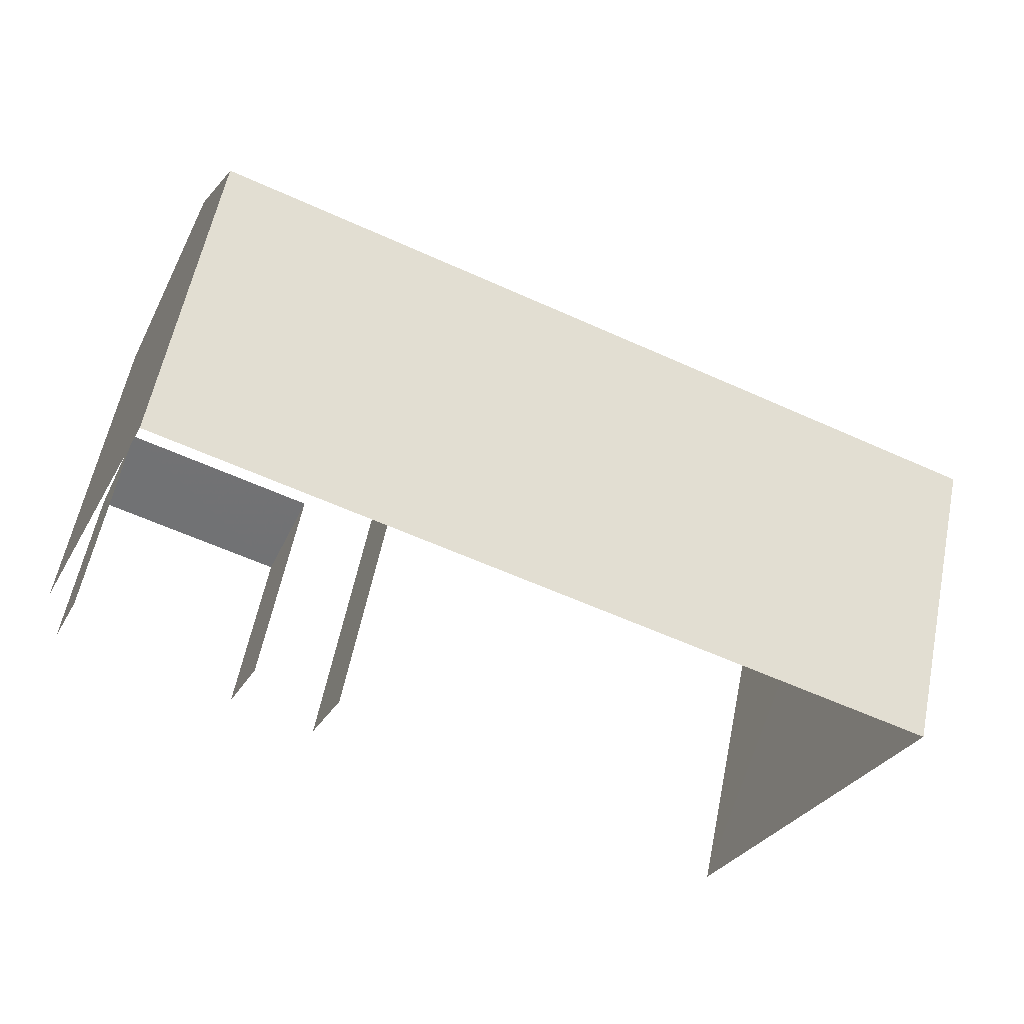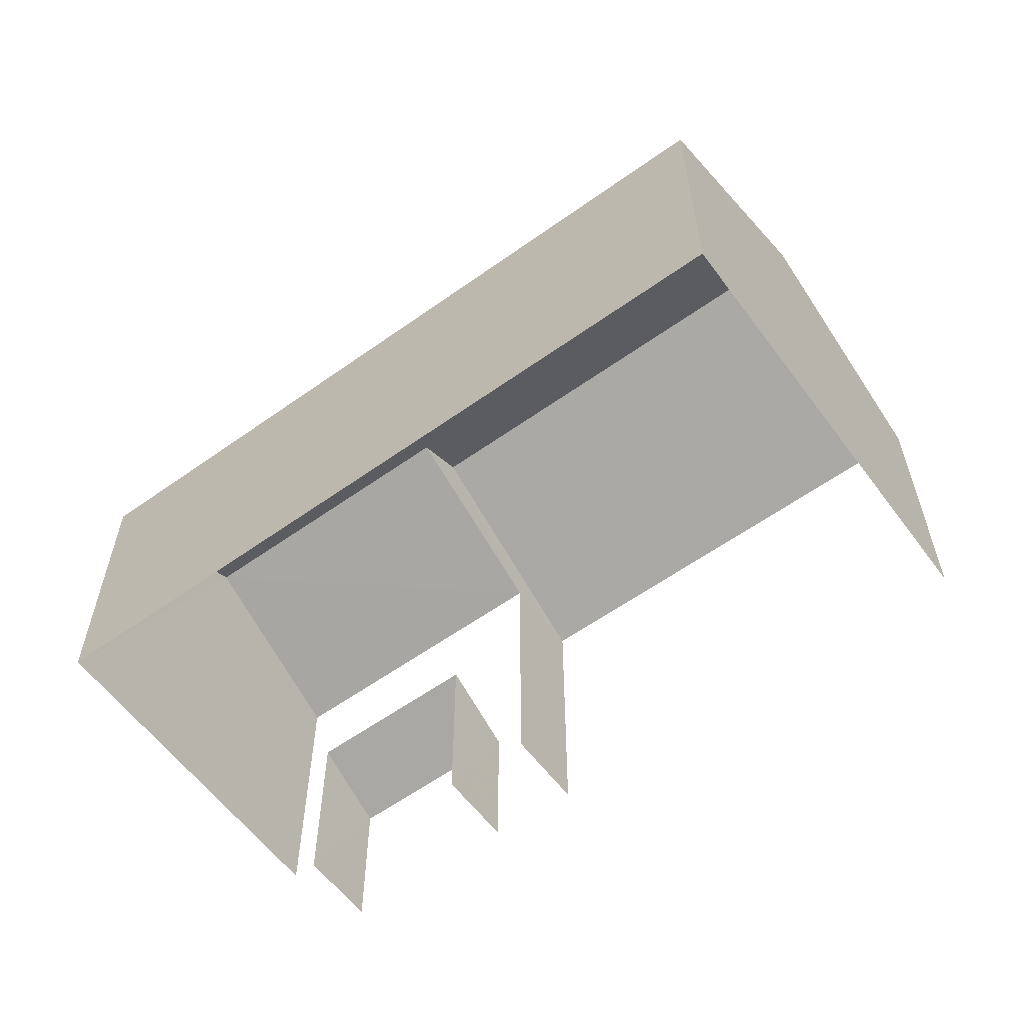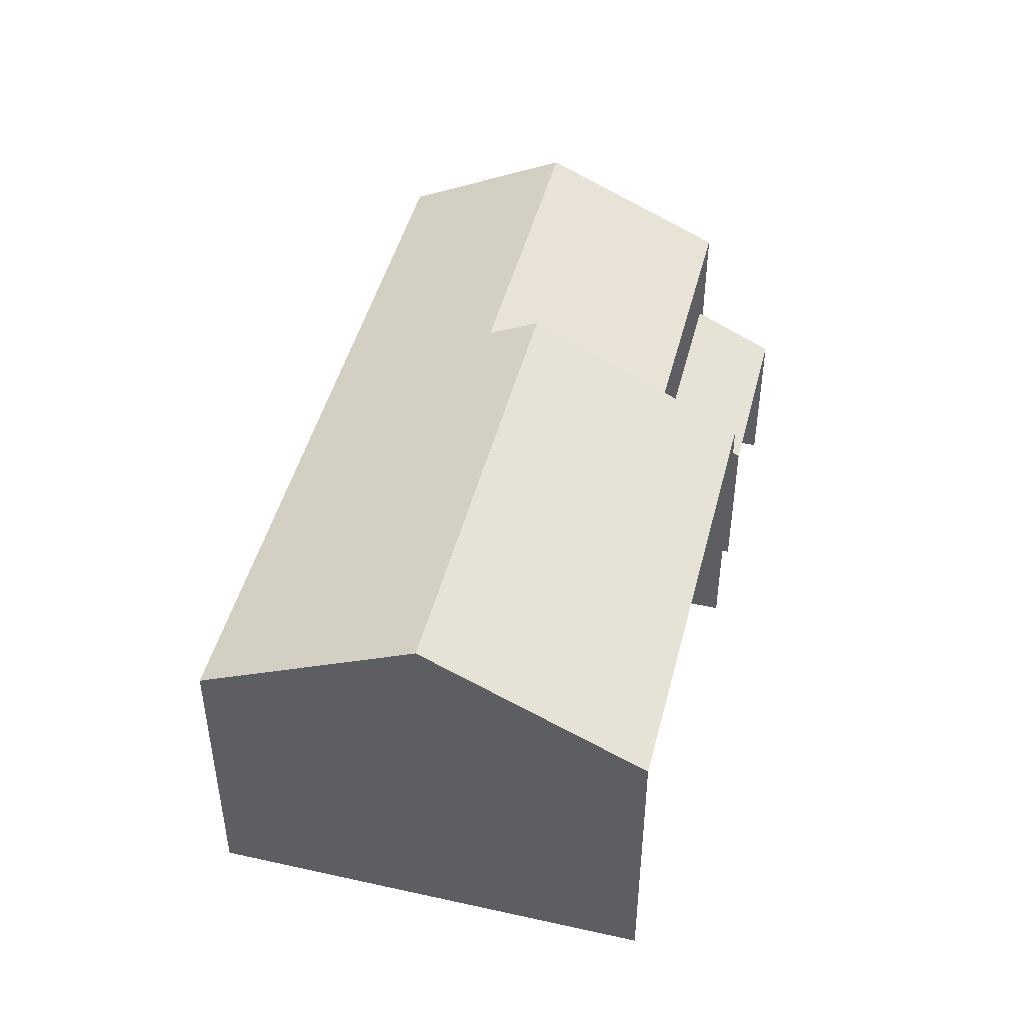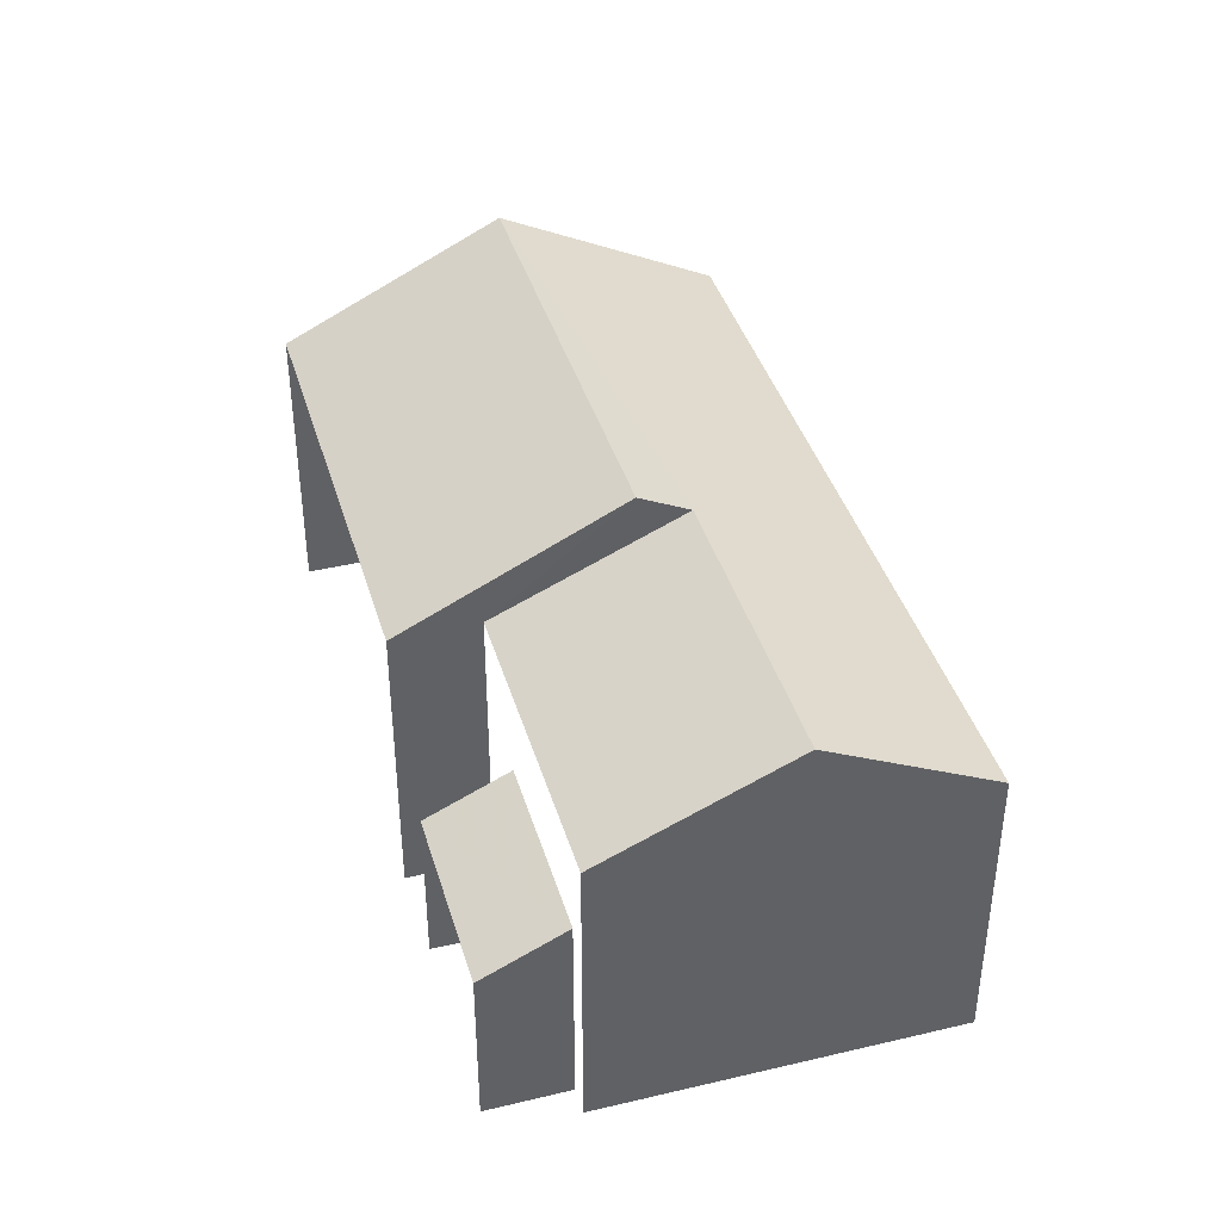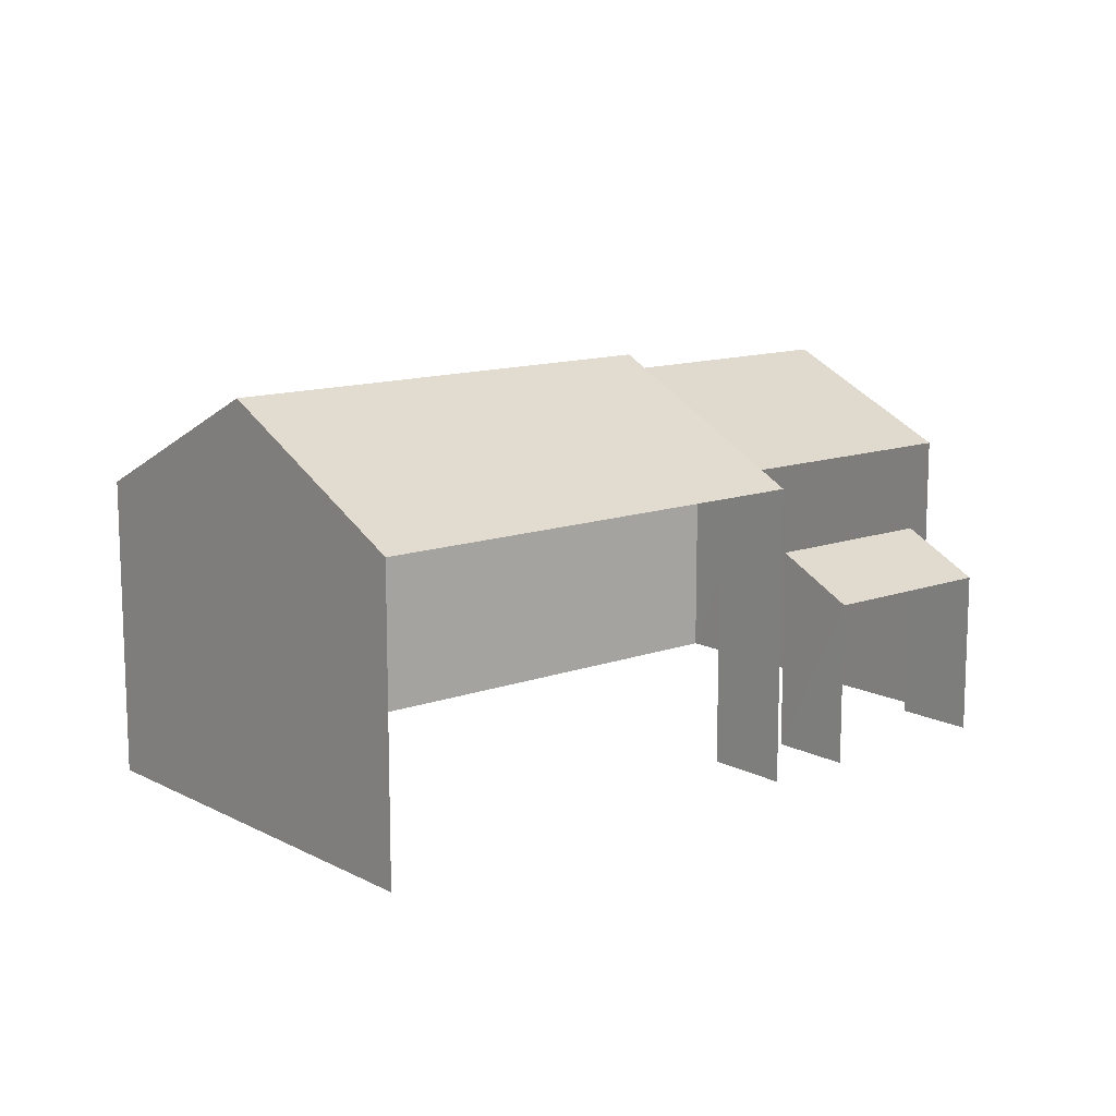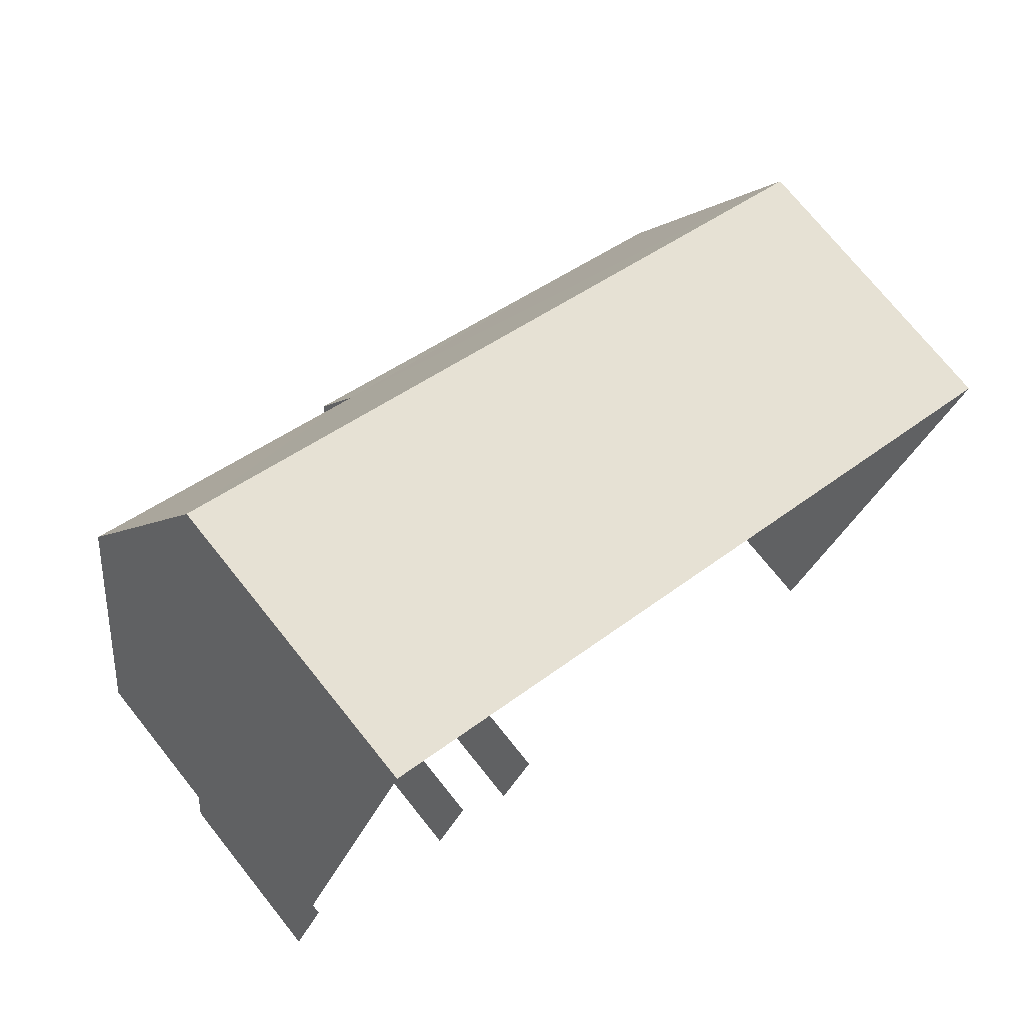
<metadata>
{"format":"obj","ext":"obj","renderer":"f3d","projection":"perspective","resolution":1024,"background":"white","views":[{"elev":57.7,"azim":-168.6,"up":"+Y"},{"elev":-59.1,"azim":-120.7,"up":"+Z"},{"elev":46.6,"azim":-52.8,"up":"+Z"},{"elev":40.4,"azim":96.8,"up":"+Z"},{"elev":12.5,"azim":-17.0,"up":"+Z"},{"elev":73.8,"azim":141.2,"up":"+Y"}]}
</metadata>
<code>
v -2.199e+05 -1.238e+05 36.32
v -2.199e+05 -1.238e+05 36.32
v -2.199e+05 -1.238e+05 36.32
v -2.199e+05 -1.238e+05 36.32
v -2.199e+05 -1.238e+05 36.32
v -2.199e+05 -1.238e+05 36.32
v -2.199e+05 -1.238e+05 36.32
v -2.199e+05 -1.238e+05 36.32
v -2.199e+05 -1.238e+05 36.32
v -2.199e+05 -1.238e+05 36.32
v -2.199e+05 -1.238e+05 42.5
v -2.199e+05 -1.238e+05 42.5
v -2.199e+05 -1.238e+05 44.23
v -2.199e+05 -1.238e+05 44.23
v -2.199e+05 -1.238e+05 40.61
v -2.199e+05 -1.238e+05 39.77
v -2.199e+05 -1.238e+05 39.77
v -2.199e+05 -1.238e+05 40.61
v -2.199e+05 -1.238e+05 44.76
v -2.199e+05 -1.238e+05 42.5
v -2.199e+05 -1.238e+05 42.5
v -2.199e+05 -1.238e+05 44.76
v -2.199e+05 -1.238e+05 42.5
v -2.199e+05 -1.238e+05 42.5
f 1 2 3
f 2 4 3
f 5 6 7
f 3 4 8
f 7 8 9
f 10 3 8
f 7 6 10
f 7 10 8
f 17 6 5
f 17 16 6
f 7 9 15
f 9 12 15
f 10 18 3
f 18 12 11
f 15 12 18
f 3 18 11
f 23 2 1
f 24 23 1
f 11 12 13
f 14 11 13
f 15 16 17
f 15 18 16
f 19 14 20
f 20 14 21
f 19 22 14
f 21 14 13
f 22 23 24
f 22 19 23
f 1 11 24
f 24 11 22
f 1 3 11
f 22 11 14
f 12 9 13
f 9 8 13
f 8 21 13
f 10 6 16
f 18 10 16
f 20 8 4
f 20 21 8
f 20 4 19
f 4 2 19
f 2 23 19
f 7 17 5
f 7 15 17

</code>
